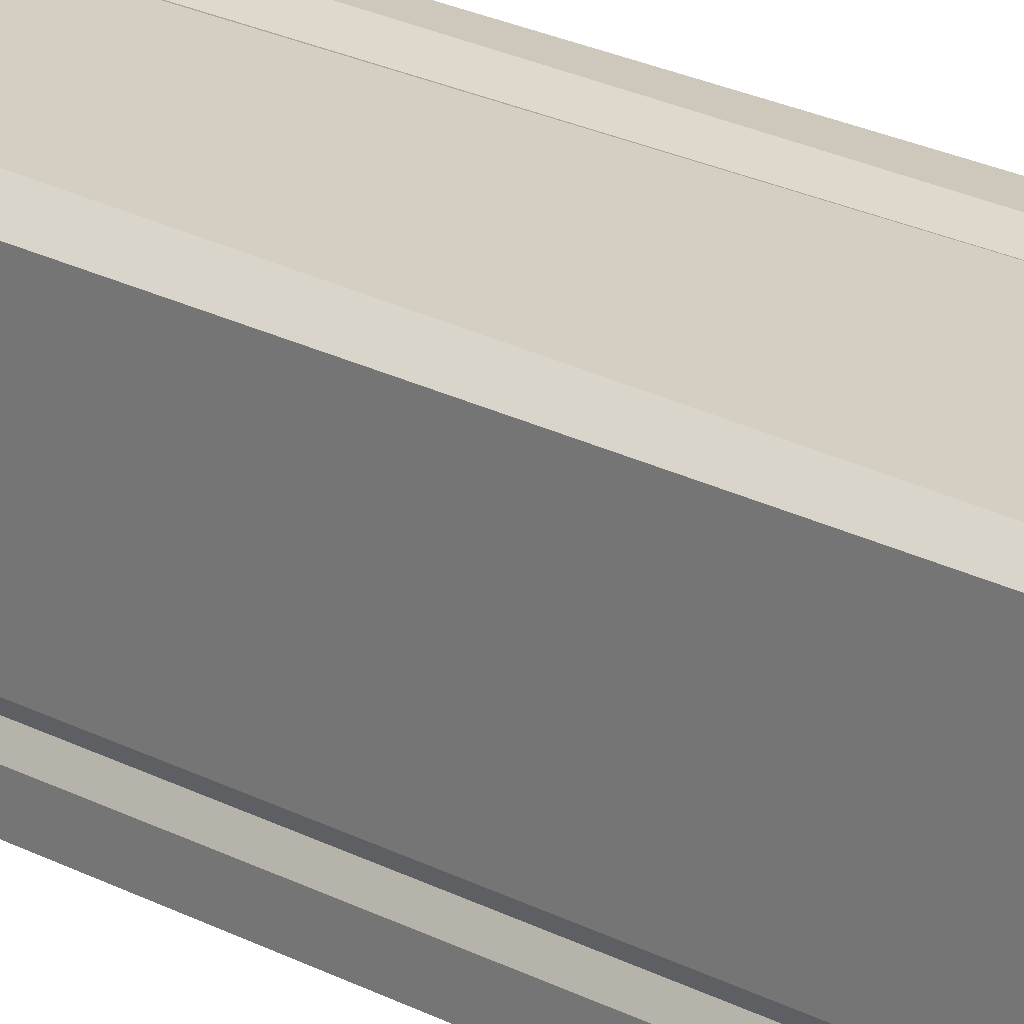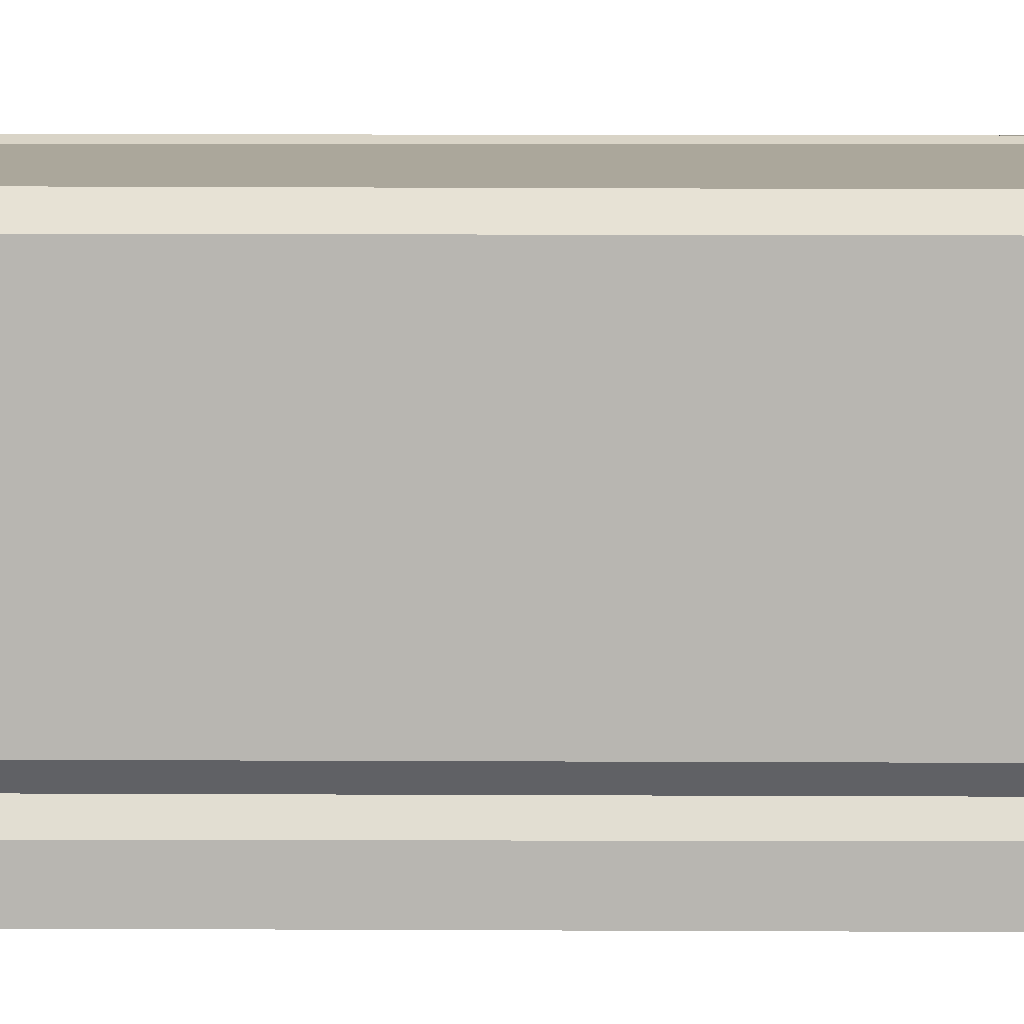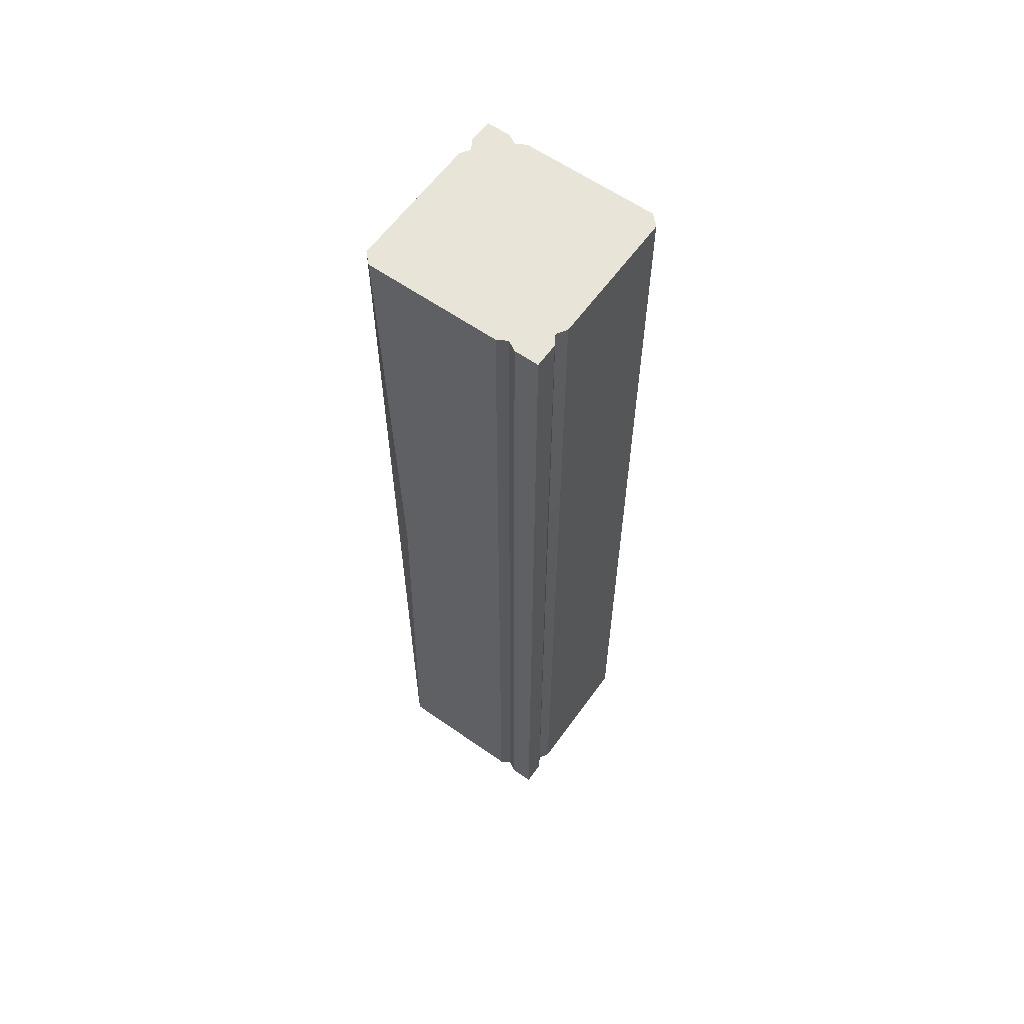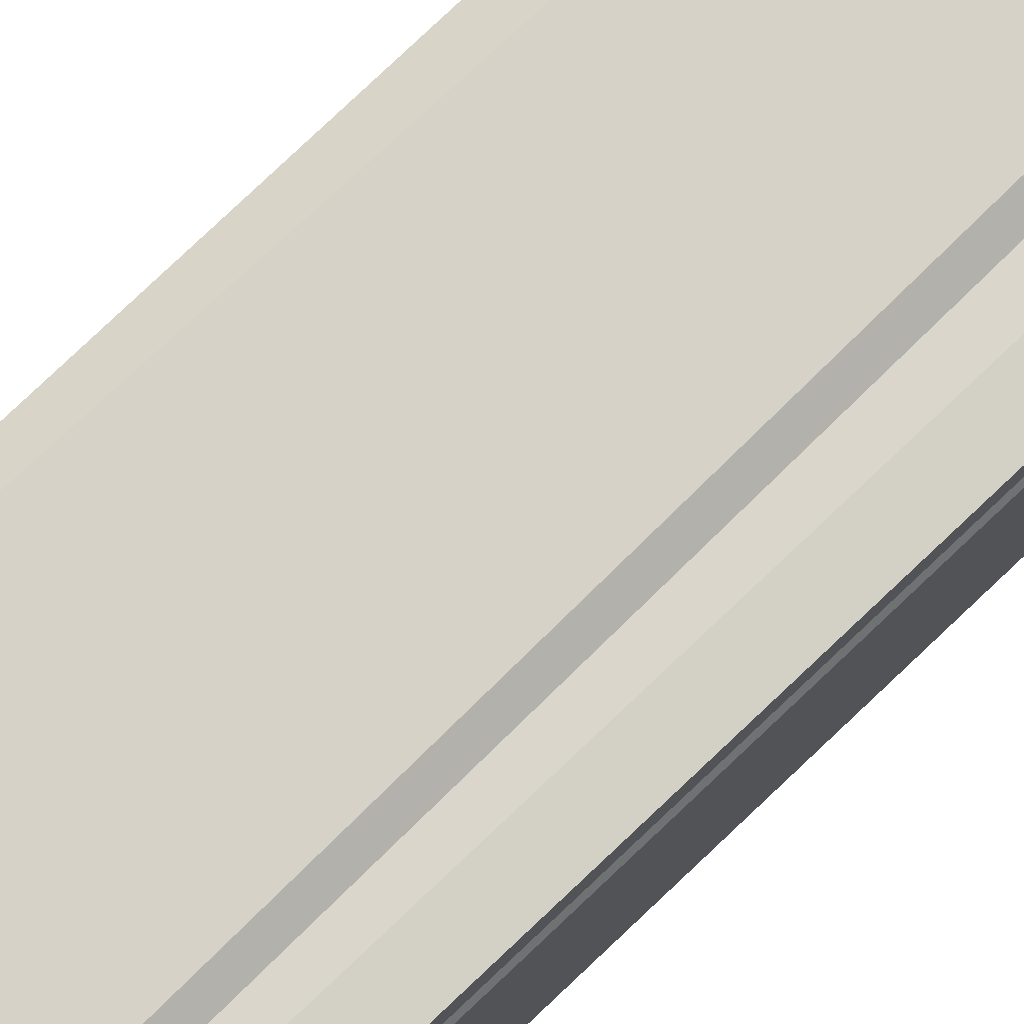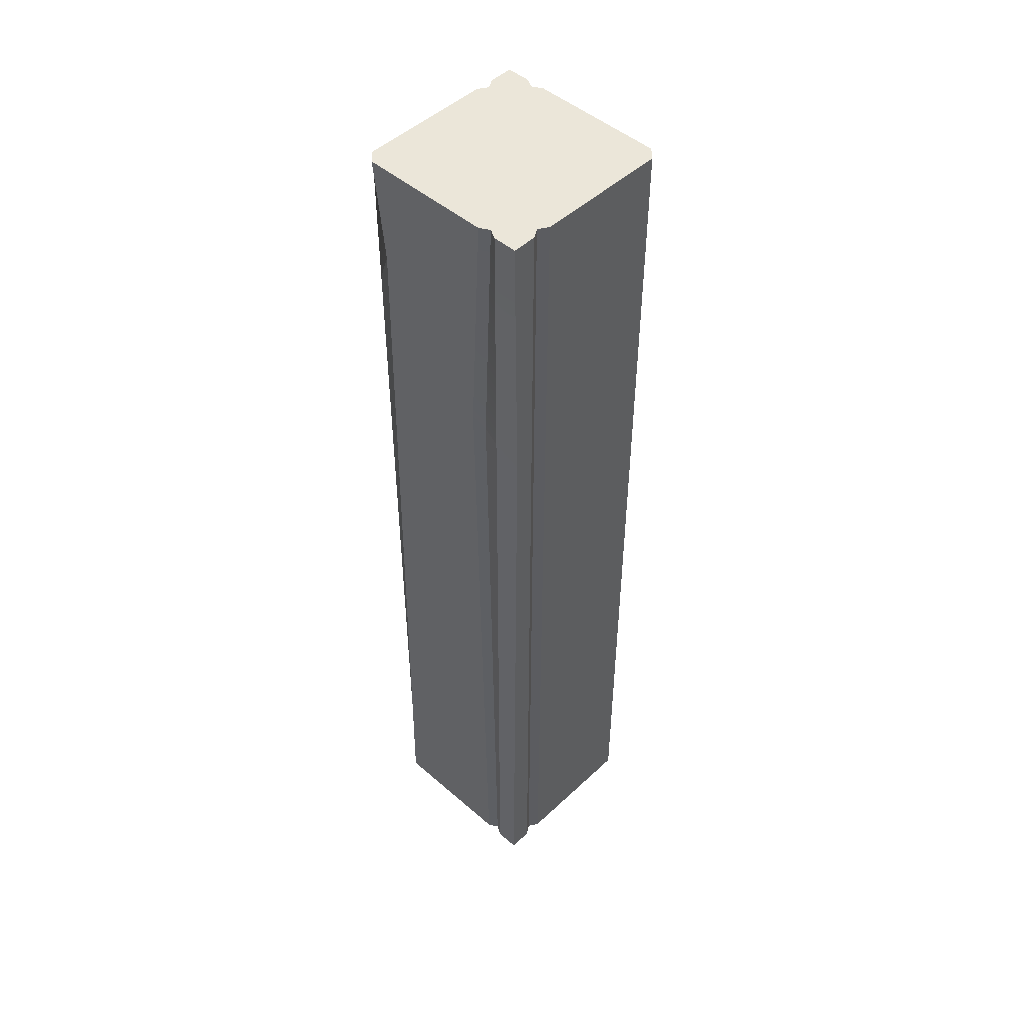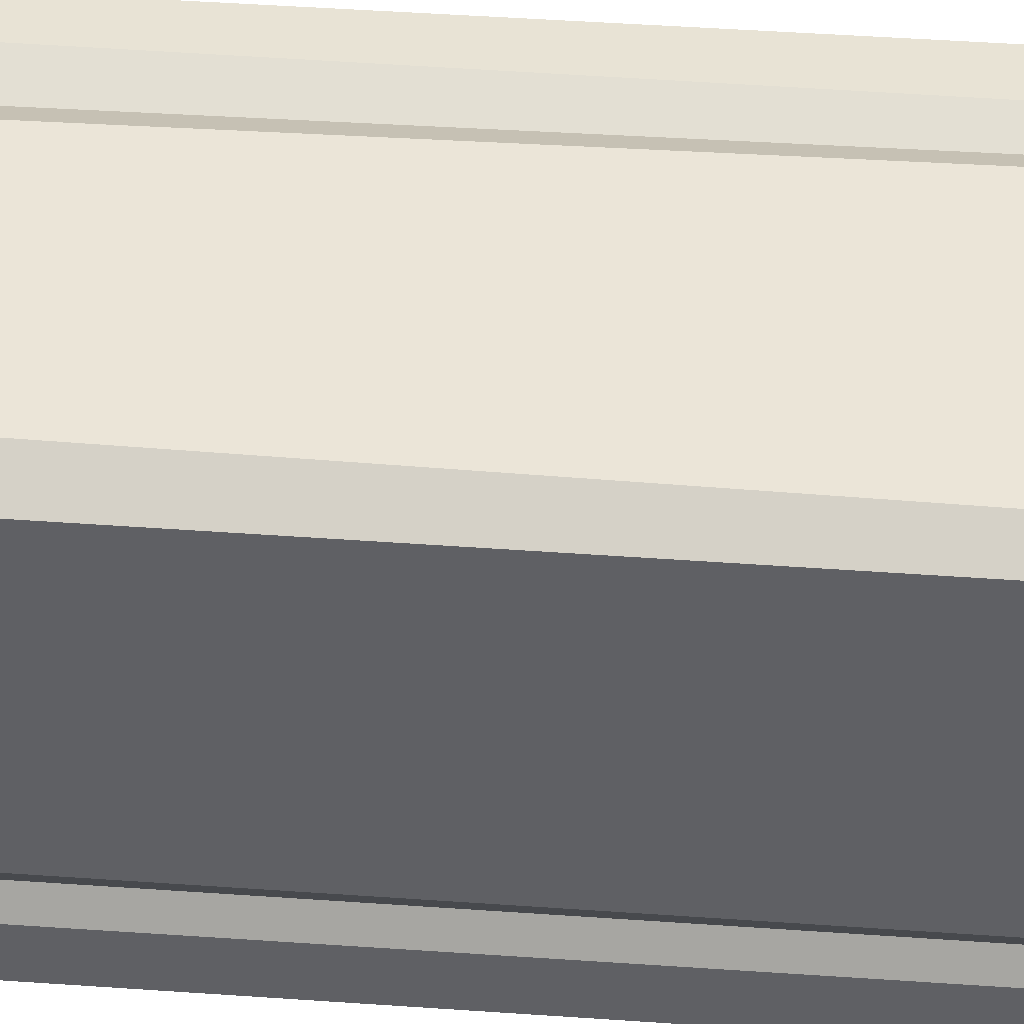
<metadata>
{"format":"obj","ext":"obj","renderer":"f3d","projection":"perspective","resolution":1024,"background":"white","views":[{"elev":25.5,"azim":-50.6,"up":"+Z"},{"elev":8.2,"azim":-89.0,"up":"+Z"},{"elev":60.7,"azim":-144.4,"up":"+Y"},{"elev":78.3,"azim":46.5,"up":"+Z"},{"elev":48.3,"azim":44.0,"up":"+Y"},{"elev":45.9,"azim":-85.2,"up":"+Z"}]}
</metadata>
<code>
v 14.67 0 14.67
v -14.67 0 -14.67
v 14.67 150.6 14.67
v -14.67 150.6 -14.67
v 7.856 150.6 14.67
v 9.388 150.6 13.8
v 10.92 150.6 14.67
v 1.5e-05 150.6 -9.2e-05
v 7.856 0 14.67
v 9.388 0 13.8
v 10.92 0 14.67
v 1.5e-05 0 -9.2e-05
v -14.67 0 -7.856
v -13.71 0 -9.388
v -14.67 0 -10.92
v -7.856 0 -14.67
v -9.388 0 -13.8
v -10.92 0 -14.67
v 14.67 0 7.856
v 13.71 0 9.387
v 14.67 0 10.92
v -7.856 150.6 -14.67
v -9.388 150.6 -13.8
v -10.92 150.6 -14.67
v -14.67 150.6 -7.856
v -13.71 150.6 -9.388
v -14.67 150.6 -10.92
v 14.67 150.6 7.856
v 13.71 150.6 9.387
v 14.67 150.6 10.92
v -13.09 0 14.67
v -14.67 0 13.09
v -14.67 150.6 13.09
v -13.09 150.6 14.67
v 14.67 0 -13.09
v 13.09 0 -14.67
v 13.09 150.6 -14.67
v 14.67 150.6 -13.09
v 14.67 108.1 14.05
v -14.67 97.55 -14.67
v 10.92 110.8 14.67
v -14.67 104.9 -7.856
v -10.92 94.84 -14.67
v 14.67 100.7 7.856
v -9.388 94.68 -13.8
v -13.71 102.6 -9.388
v 13.71 103.1 9.387
v -14.67 127.7 13.09
v 14.67 78.03 -13.09
v 5.997 113.5 14.67
v -14.67 100.3 -11.08
v -7.856 92.62 -14.67
v 14.67 104.1 10.92
v 7.823 111.5 13.8
v -11.26 134.1 14.67
v 11.43 76.75 -14.67
f 8 29 28
f 8 30 29
f 25 33 8
f 34 5 8 33
f 11 10 12
f 10 9 12
f 12 17 16
f 12 18 17
f 8 26 25
f 8 27 26
f 11 1 39 41
f 2 15 51 40
f 18 12 15 2
f 4 24 43 40
f 27 8 24 4
f 8 7 3 30
f 1 21 53 39
f 1 11 12 21
f 5 6 8
f 6 7 8
f 9 50 55 31
f 7 6 54 41
f 54 6 5 50
f 33 25 42 48
f 12 14 15
f 12 13 14
f 16 17 45 52
f 17 18 43 45
f 38 28 44 49
f 12 20 21
f 12 19 20
f 22 23 8
f 23 24 8
f 52 22 37 56
f 15 14 46 51
f 14 13 42 46
f 21 20 47 53
f 20 19 44 47
f 8 28 38 37
f 22 8 37
f 32 13 12 31
f 9 31 12
f 35 19 12 36
f 16 36 12
f 32 31 55 48
f 35 36 56 49
f 7 41 39 3
f 4 40 51 27
f 3 39 53 30
f 55 50 5 34
f 52 45 23 22
f 23 45 43 24
f 27 51 46 26
f 26 46 42 25
f 30 53 47 29
f 29 47 44 28
f 33 48 55 34
f 38 49 56 37
f 40 43 18 2
f 41 54 10 11
f 54 50 9 10
f 48 42 13 32
f 49 44 19 35
f 52 56 36 16

</code>
